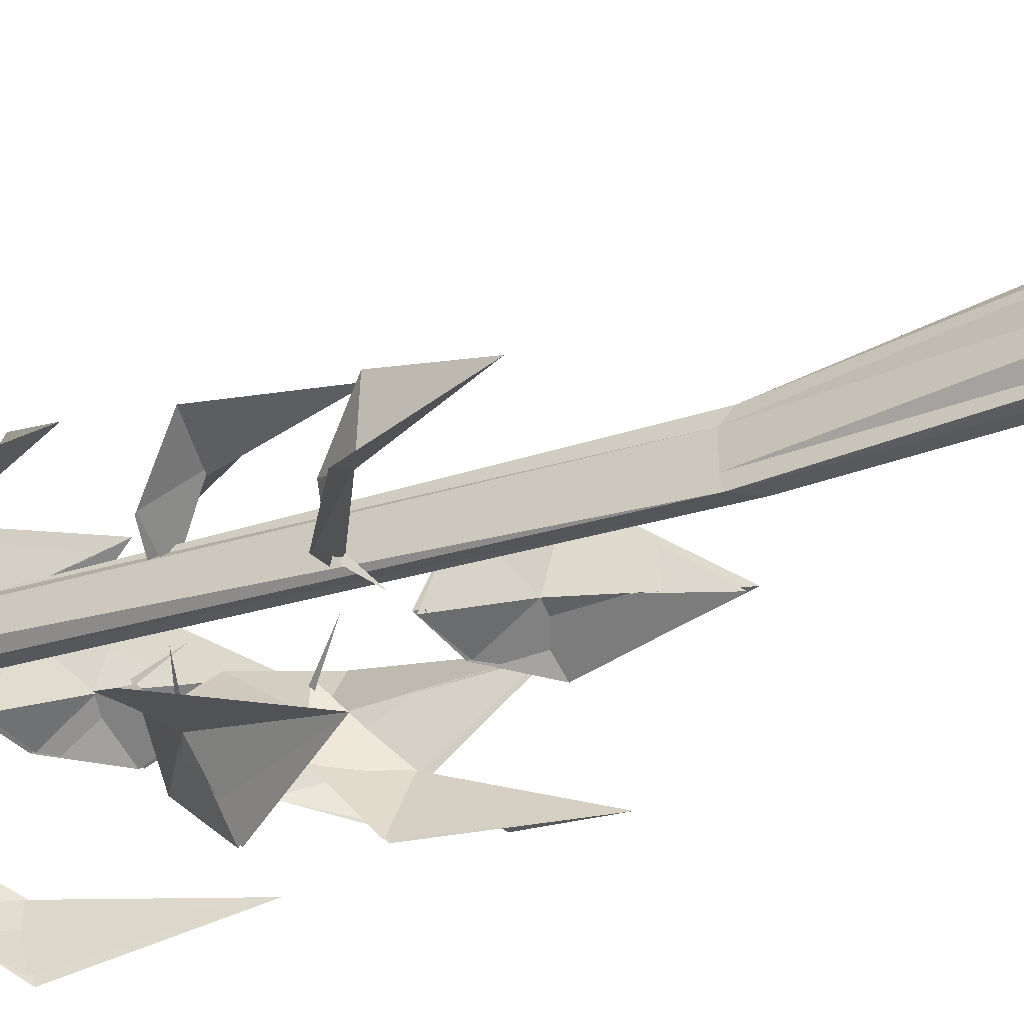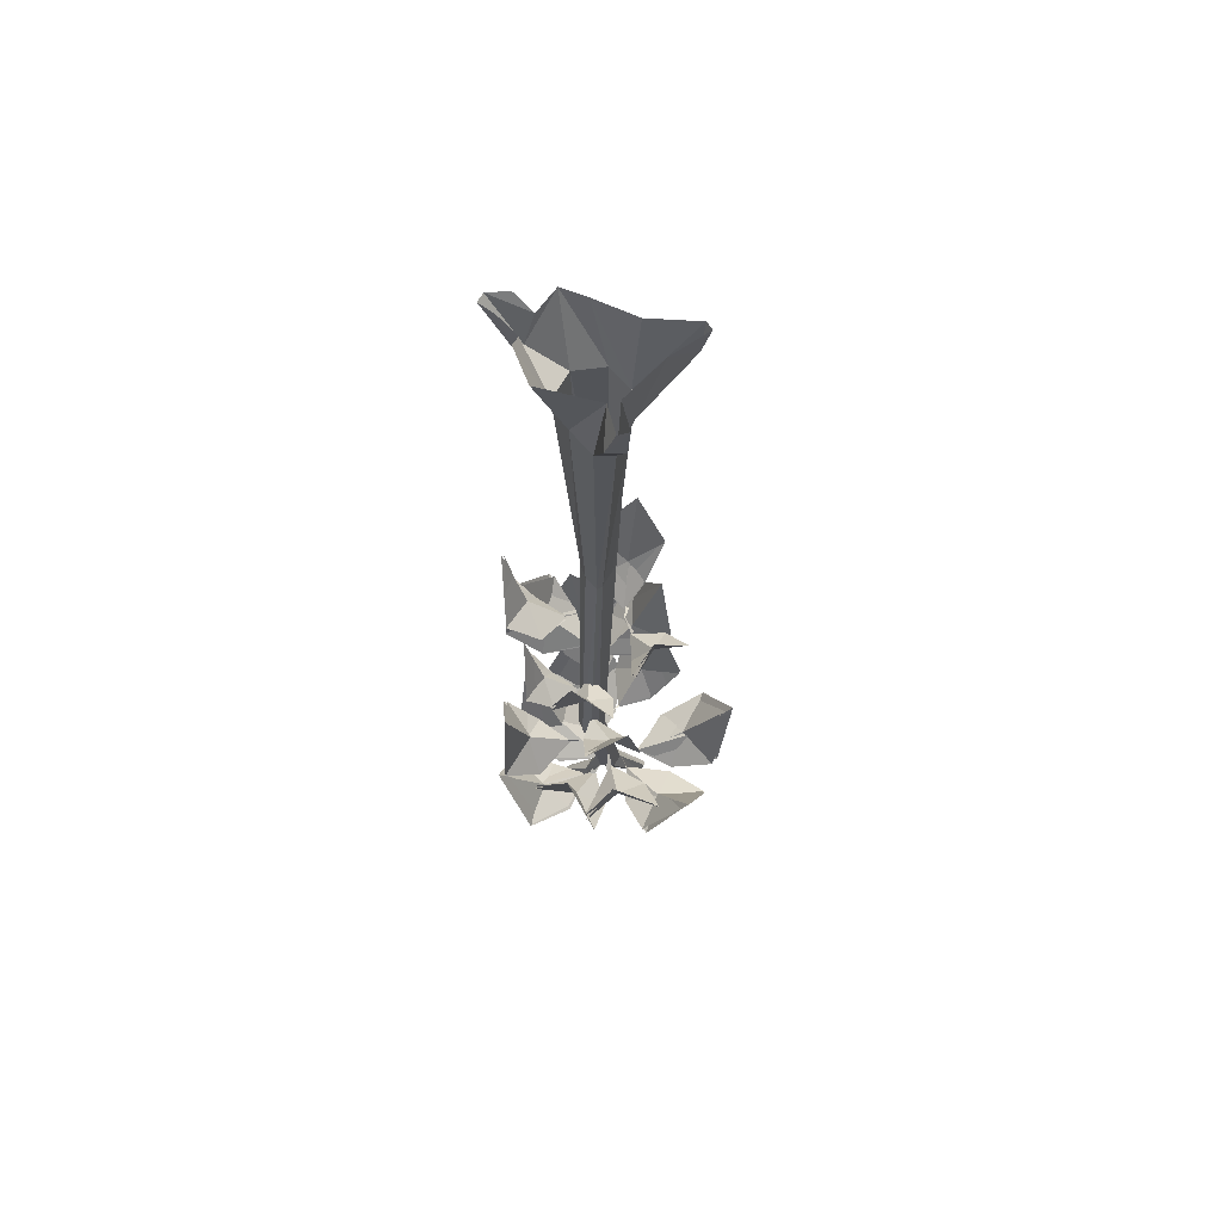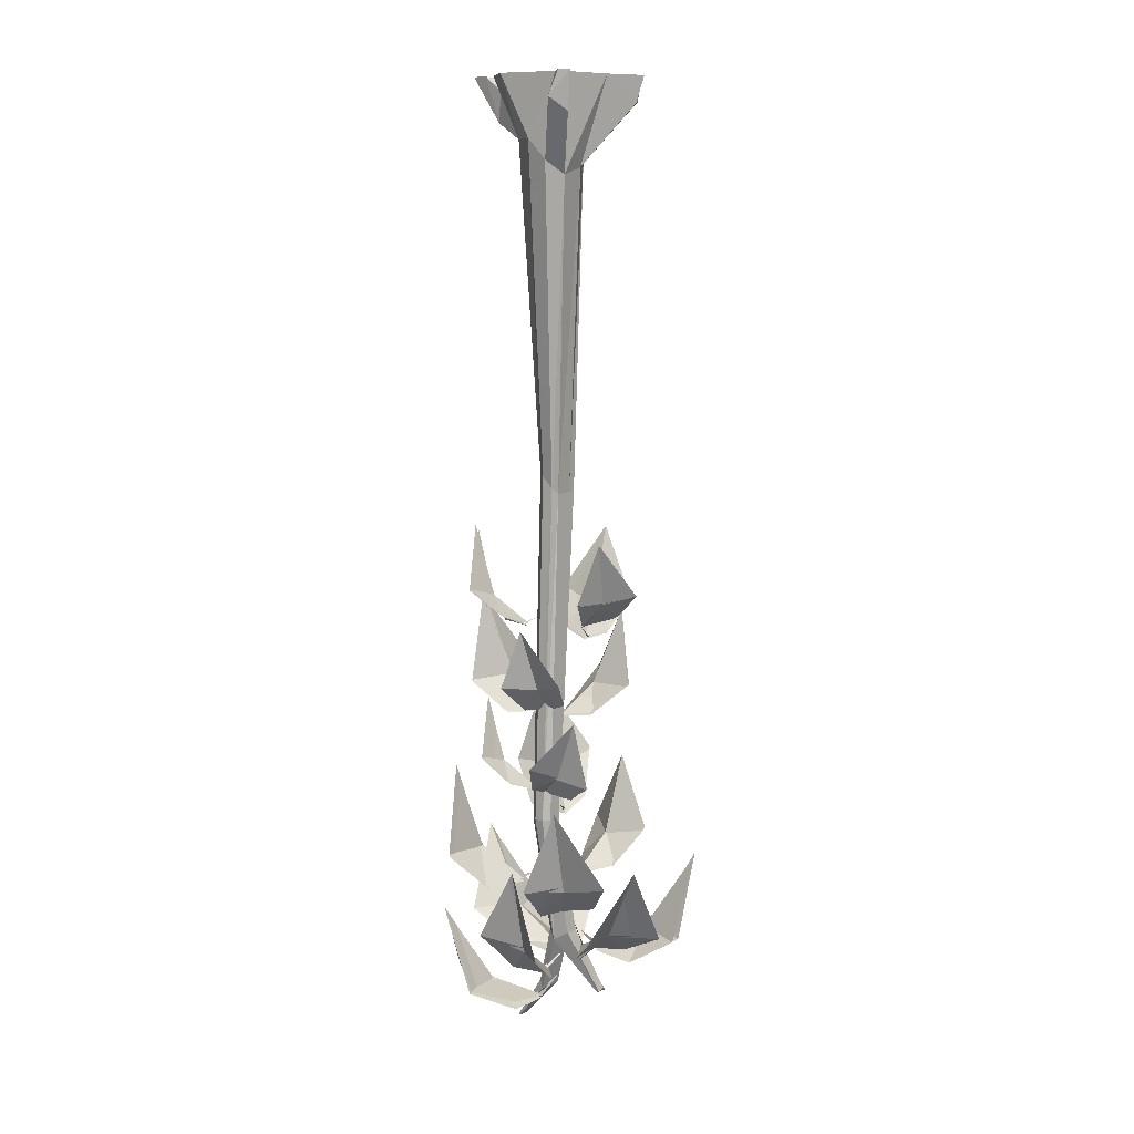
<metadata>
{"format":"obj","ext":"obj","renderer":"f3d","projection":"perspective","resolution":1024,"background":"white","views":[{"elev":-29.8,"azim":119.5,"up":"+Z"},{"elev":66.1,"azim":30.0,"up":"+Y"},{"elev":9.4,"azim":38.9,"up":"+Y"}]}
</metadata>
<code>
v -0.04688 -3.016 -0.09375
v -0.1016 -3.07 -0.1875
v -0.1016 -3.062 -0.1953
v -0.2266 -2.93 -0.2969
v -0.1016 -3.039 -0.3359
v -0.09375 -3.086 -0.1875
v -0.2891 -3.078 -0.1953
v -0.4297 -2.922 -0.2734
v -0.3359 -2.562 -0.3359
v -0.1719 -2.867 -0.4531
v -0.2344 -2.914 -0.2969
v -0.09375 -3.07 -0.1875
v -0.1094 -3.023 -0.3359
v -0.2969 -3.062 -0.1953
v -0.4297 -2.914 -0.2734
v -0.3359 -2.555 -0.3359
v -0.1797 -2.859 -0.4688
v -0.09375 -2.562 -0.03906
v -0.04688 -2.625 -0.1172
v -0.03906 -2.625 -0.1094
v 0.01562 -2.5 -0.2422
v 0.05469 -2.625 -0.1719
v -0.0625 -2.633 -0.1094
v -0.1094 -2.602 -0.2656
v -0.07031 -2.461 -0.3984
v 0.09375 -2.188 -0.3359
v 0.1797 -2.5 -0.2578
v 0.01562 -2.5 -0.25
v -0.05469 -2.625 -0.1094
v 0.0625 -2.609 -0.1797
v -0.1094 -2.586 -0.2734
v -0.07031 -2.453 -0.3984
v 0.1875 -2.492 -0.2656
v -0.03906 -3.273 -0.09375
v -0.01562 -3.32 -0.1953
v -0.007812 -3.32 -0.1953
v 0.007812 -3.195 -0.3359
v 0.09375 -3.305 -0.2812
v -0.01562 -3.336 -0.1875
v -0.1094 -3.312 -0.3203
v -0.1328 -3.164 -0.4609
v 0.01562 -2.867 -0.4453
v 0.1719 -3.156 -0.3984
v 0.007812 -3.18 -0.3438
v -0.01562 -3.32 -0.1875
v 0.09375 -3.289 -0.2891
v -0.1094 -3.297 -0.3281
v -0.1328 -3.156 -0.4609
v 0.01562 -2.859 -0.4453
v 0.1719 -3.148 -0.4062
v 0.03125 -2.242 -0.1406
v -0.007812 -2.305 -0.2266
v 0.007812 -2.305 -0.2266
v -0.07031 -2.18 -0.3516
v 0.007812 -2.305 -0.3438
v -0.007812 -2.312 -0.2109
v -0.1719 -2.281 -0.2656
v -0.25 -2.141 -0.375
v -0.1016 -1.867 -0.4766
v 0.01562 -2.18 -0.4922
v -0.07031 -2.18 -0.3594
v -0.007812 -2.305 -0.2109
v 0.007812 -2.289 -0.3516
v -0.1719 -2.266 -0.2734
v -0.25 -2.133 -0.375
v 0.01562 -2.172 -0.5
v -0.02344 -3.258 0.03125
v -0.125 -3.312 0.07031
v -0.1328 -3.305 0.07031
v -0.2422 -3.172 0.1797
v -0.2734 -3.281 0.05469
v -0.1172 -3.328 0.0625
v -0.1484 -3.32 0.25
v -0.2422 -3.164 0.3906
v -0.2891 -2.805 0.2891
v -0.3984 -3.109 0.1094
v -0.25 -3.156 0.1875
v -0.1172 -3.312 0.0625
v -0.2734 -3.266 0.0625
v -0.1484 -3.305 0.2656
v -0.2422 -3.156 0.3906
v -0.2891 -2.797 0.2891
v -0.4141 -3.102 0.1172
v -0.07812 -2.891 -0.07031
v -0.1406 -2.938 -0.03125
v -0.1562 -2.93 -0.03906
v -0.25 -2.844 0.02344
v -0.2578 -2.938 -0.04688
v -0.1328 -2.953 -0.03906
v -0.1641 -2.906 0.09375
v -0.2578 -2.797 0.1641
v -0.3438 -2.57 0.02344
v -0.375 -2.828 -0.04688
v -0.2578 -2.828 0.02344
v -0.1328 -2.938 -0.03906
v -0.2578 -2.93 -0.04688
v -0.1641 -2.898 0.1016
v -0.2578 -2.789 0.1641
v -0.3438 -2.562 0.02344
v -0.3906 -2.828 -0.03906
v -0.03906 -2.562 -0.07031
v -0.1328 -2.609 -0.1094
v -0.1406 -2.602 -0.1172
v -0.2969 -2.508 -0.09375
v -0.2344 -2.57 -0.2109
v -0.125 -2.625 -0.1172
v -0.2578 -2.625 0
v -0.4141 -2.508 0.04688
v -0.3906 -2.164 -0.03125
v -0.3516 -2.422 -0.2422
v -0.2969 -2.477 -0.09375
v -0.125 -2.609 -0.1172
v -0.2344 -2.562 -0.2109
v -0.2656 -2.617 0.007812
v -0.4141 -2.5 0.04688
v -0.4062 -2.148 -0.01562
v -0.375 -2.422 -0.2422
v -0.1016 -2.188 -0.08594
v -0.1797 -2.234 -0.03906
v -0.1875 -2.234 -0.03906
v -0.3047 -2.156 0.02344
v -0.3125 -2.242 -0.05469
v -0.1719 -2.25 -0.03906
v -0.1953 -2.195 0.09375
v -0.3125 -2.086 0.1719
v -0.4141 -1.852 0
v -0.4375 -2.148 -0.05469
v -0.3125 -2.125 0.01562
v -0.1719 -2.242 -0.04688
v -0.3125 -2.234 -0.05469
v -0.1953 -2.188 0.1094
v -0.3125 -2.078 0.1719
v -0.4219 -1.836 0.007812
v -0.4531 -2.141 -0.03906
v 0.03125 -3.336 -0.007812
v 0.09375 -3.398 0.05469
v 0.07812 -3.391 0.07812
v 0.1953 -3.281 0.1797
v 0.09375 -3.398 0.2031
v 0.07812 -3.422 0.04688
v 0.25 -3.375 0.05469
v 0.3828 -3.242 0.1562
v 0.2266 -2.93 0.2812
v 0.125 -3.25 0.3516
v 0.1953 -3.258 0.1875
v 0.07812 -3.398 0.04688
v 0.09375 -3.391 0.2031
v 0.2578 -3.367 0.05469
v 0.3828 -3.234 0.1562
v 0.2266 -2.922 0.2812
v 0.1406 -3.25 0.3672
v -0.02344 -2.859 -0.007812
v 0.007812 -2.906 0.05469
v 0 -2.898 0.07031
v 0.1172 -2.828 0.1328
v 0.01562 -2.883 0.1641
v -0.007812 -2.922 0.05469
v 0.125 -2.93 0.05469
v 0.2578 -2.852 0.1094
v 0.2266 -2.578 0.1562
v 0.07812 -2.766 0.25
v 0.125 -2.82 0.1328
v -0.007812 -2.898 0.05469
v 0.1328 -2.93 0.05469
v 0.2578 -2.844 0.1094
v 0.08594 -2.766 0.2656
v -0.03906 -2.516 -0.03906
v -0.01562 -2.555 0.01562
v -0.03125 -2.555 0.03906
v 0.02344 -2.469 0.1406
v -0.04688 -2.562 0.1328
v -0.02344 -2.578 0.01562
v 0.09375 -2.539 0.0625
v 0.1641 -2.43 0.1719
v 0.007812 -2.211 0.2266
v -0.07812 -2.453 0.2422
v 0.03125 -2.461 0.1484
v -0.03125 -2.555 0.02344
v 0.1016 -2.531 0.0625
v -0.07031 -2.453 0.2578
v 0.03906 -2.164 -0.1328
v 0.09375 -2.203 -0.1094
v 0.1016 -2.203 -0.08594
v 0.2109 -2.117 -0.04688
v 0.1484 -2.211 0
v 0.08594 -2.227 -0.1016
v 0.2031 -2.188 -0.1484
v 0.3359 -2.078 -0.1172
v 0.2578 -1.859 0.03125
v 0.2031 -2.102 0.1016
v 0.2188 -2.109 -0.04688
v 0.08594 -2.203 -0.09375
v 0.2109 -2.18 -0.1562
v 0.2188 -2.102 0.1016
v -0.03906 -3.594 -0.0625
v -0.08594 -3.695 -0.125
v -0.09375 -3.68 -0.1406
v -0.2344 -3.594 -0.2734
v -0.08594 -3.703 -0.2891
v -0.08594 -3.703 -0.125
v -0.2734 -3.695 -0.1406
v -0.4375 -3.594 -0.2656
v -0.3594 -3.273 -0.4375
v -0.1641 -3.586 -0.4531
v -0.2344 -3.586 -0.2891
v -0.07812 -3.695 -0.125
v -0.1094 -3.695 -0.2969
v -0.2734 -3.664 -0.1484
v -0.4297 -3.586 -0.2656
v -0.3594 -3.266 -0.4375
v -0.1875 -3.586 -0.4688
v -0.01562 -3.742 -0.05469
v -0.07031 -3.844 0
v -0.08594 -3.828 0.01562
v -0.1953 -3.742 0.1719
v -0.2344 -3.852 0.03125
v -0.07031 -3.852 0
v -0.05469 -3.844 0.1875
v -0.1484 -3.742 0.375
v -0.3281 -3.422 0.3281
v -0.3828 -3.734 0.1328
v -0.2109 -3.734 0.1797
v -0.07031 -3.844 -0.007812
v -0.2344 -3.844 0.05469
v -0.0625 -3.812 0.1875
v -0.1484 -3.734 0.3672
v -0.3281 -3.414 0.3281
v -0.3906 -3.734 0.1641
v 0.05469 -3.547 -0.1016
v 0.1094 -3.641 -0.1562
v 0.1328 -3.625 -0.1641
v 0.2578 -3.539 -0.2969
v 0.2734 -3.664 -0.1641
v 0.1094 -3.648 -0.1562
v 0.1172 -3.617 -0.3438
v 0.25 -3.508 -0.5
v 0.4453 -3.211 -0.3906
v 0.4453 -3.555 -0.2344
v 0.2891 -3.531 -0.2969
v 0.1016 -3.641 -0.1484
v 0.2734 -3.656 -0.1875
v 0.1328 -3.594 -0.3438
v 0.25 -3.5 -0.4922
v 0.4453 -3.203 -0.3906
v 0.4531 -3.547 -0.2656
v -0.007812 -3.648 -0.0625
v -0.01562 -3.703 0.03125
v -0.03906 -3.695 0.03125
v -0.01562 -3.586 0.1797
v -0.1172 -3.688 0.1328
v -0.02344 -3.734 0.007812
v 0.1016 -3.695 0.1328
v 0.1406 -3.562 0.2969
v -0.007812 -3.227 0.2656
v -0.1797 -3.523 0.2578
v -0.01562 -3.562 0.1875
v -0.02344 -3.711 0.007812
v -0.1172 -3.68 0.1328
v 0.1016 -3.688 0.1406
v 0.1406 -3.555 0.2969
v -0.007812 -3.219 0.2656
v -0.1797 -3.523 0.2734
v 0.007812 -3.57 0.01562
v -0.05469 -3.805 0.01562
v -0.05469 -3.805 -0.08594
v 0.007812 -3.57 -0.08594
v 0.1328 -3.82 -0.125
v 0.07031 -3.531 0
v 0.02344 -3.039 0.05469
v 0 -3.039 0.07812
v -0.03906 -3.039 0.07812
v -0.02344 -3.531 0
v -0.07812 -3.773 0
v -0.1953 -3.953 0
v -0.1875 -3.961 0.007812
v -0.1875 -3.961 -0.03125
v -0.07812 -3.773 -0.05469
v -0.02344 -3.531 -0.05469
v -0.07031 -3.039 0
v -0.03906 -3.039 -0.02344
v 0 -3.039 -0.02344
v 0.07031 -3.531 -0.05469
v 0.1406 -3.805 -0.1562
v 0.1328 -3.82 -0.1797
v 0.1406 -3.812 -0.125
v 0.02344 -3.039 0
v 0.01562 -1.672 -0.07812
v 0.01562 -1.672 -0.007812
v 0.007812 -1.648 0.02344
v -0.03906 -1.602 0.02344
v -0.07031 -3.039 0.05469
v -0.1953 -3.953 -0.007812
v -0.2109 -0.007812 -0.1406
v -0.1094 -0.007812 -0.1562
v -0.01562 -0.2656 -0.1094
v -0.1094 -0.2578 -0.03125
v -0.2578 -0.1875 -0.007812
v -0.2422 -0.0625 -0.05469
v -0.3906 0 -0.007812
v -0.3203 0 -0.05469
v 0.0625 -0.007812 -0.1719
v 0.07031 -0.3203 -0.1016
v 0.01562 -1.664 -0.1094
v -0.02344 -1.617 -0.1094
v -0.07031 -1.586 -0.05469
v -0.1094 -0.2578 0.08594
v -0.2578 -0.1875 0.03125
v -0.3906 0 0.03125
v 0.1953 -0.007812 -0.09375
v 0.1484 -0.007812 0.1016
v 0.125 -0.3984 0.08594
v 0.1172 -0.3672 -0.02344
v 0.2422 -0.1172 -0.2188
v 0.2656 -0.007812 -0.2422
v 0.2344 -0.007812 -0.2578
v 0.2344 -0.1094 -0.2422
v 0.1172 -0.007812 0.1328
v -0.1094 -0.007812 0.1953
v -0.007812 -0.2578 0.1484
v 0.07812 -0.3438 0.1484
v 0.1641 -0.1094 0.2344
v 0.1953 -0.007812 0.2109
v 0.2266 -0.007812 0.1797
v 0.2109 -0.1641 0.1719
v -0.2266 -0.007812 0.1016
v -0.07812 -1.586 -0.007812
v -0.2422 -0.0625 0.03906
v -0.3203 0 0.03906
v 0.0625 -3.492 -0.007812
v -0.01562 -3.594 -0.02344
v -0.03125 -3.578 -0.02344
v -0.2188 -3.492 -0.03906
v -0.1172 -3.602 -0.1406
v -0.01562 -3.602 -0.02344
v -0.1641 -3.594 0.08594
v -0.3672 -3.492 0.1016
v -0.4219 -3.172 -0.07812
v -0.2812 -3.484 -0.2188
v -0.2266 -3.484 -0.04688
v -0.007812 -3.594 -0.02344
v -0.1406 -3.594 -0.1406
v -0.1719 -3.562 0.08594
v -0.3594 -3.484 0.1016
v -0.4219 -3.164 -0.07812
v -0.3125 -3.484 -0.2188
v 0.03906 -3.484 -0.07031
v 0.1172 -3.586 -0.03906
v 0.1328 -3.57 -0.02344
v 0.3125 -3.484 0.03125
v 0.1875 -3.594 0.1016
v 0.1172 -3.594 -0.03906
v 0.2891 -3.586 -0.1094
v 0.4922 -3.484 -0.07812
v 0.5 -3.164 0.1094
v 0.3359 -3.477 0.2109
v 0.3203 -3.477 0.03906
v 0.1094 -3.586 -0.03906
v 0.2188 -3.586 0.1094
v 0.2969 -3.555 -0.1094
v 0.4844 -3.477 -0.07812
v 0.5 -3.156 0.1094
v 0.3594 -3.477 0.2188
f 1 1 2
f 1 2 3
f 4 5 6
f 4 6 4
f 4 4 7
f 4 7 8
f 4 8 9
f 4 9 10
f 4 10 5
f 4 6 7
f 11 12 13
f 11 13 11
f 11 11 12
f 12 11 14
f 14 11 15
f 15 11 16
f 16 11 17
f 17 11 13
f 18 18 19
f 18 19 20
f 21 22 23
f 21 23 21
f 21 21 24
f 21 24 25
f 21 25 26
f 21 26 27
f 21 27 22
f 21 23 24
f 28 29 30
f 28 30 28
f 28 28 29
f 29 28 31
f 31 28 32
f 32 28 26
f 26 28 33
f 33 28 30
f 34 34 35
f 34 35 36
f 37 38 39
f 37 39 37
f 37 37 40
f 37 40 41
f 37 41 42
f 37 42 43
f 37 43 38
f 37 39 40
f 44 45 46
f 44 46 44
f 44 44 45
f 45 44 47
f 47 44 48
f 48 44 49
f 49 44 50
f 50 44 46
f 51 51 52
f 51 52 53
f 54 55 56
f 54 56 54
f 54 54 57
f 54 57 58
f 54 58 59
f 54 59 60
f 54 60 55
f 54 56 57
f 61 62 63
f 61 63 61
f 61 61 62
f 62 61 64
f 64 61 65
f 65 61 59
f 59 61 66
f 66 61 63
f 67 67 68
f 67 68 69
f 70 71 72
f 70 72 70
f 70 70 73
f 70 73 74
f 70 74 75
f 70 75 76
f 70 76 71
f 70 72 73
f 77 78 79
f 77 79 77
f 77 77 78
f 78 77 80
f 80 77 81
f 81 77 82
f 82 77 83
f 83 77 79
f 84 84 85
f 84 85 86
f 87 88 89
f 87 89 87
f 87 87 90
f 87 90 91
f 87 91 92
f 87 92 93
f 87 93 88
f 87 89 90
f 94 95 96
f 94 96 94
f 94 94 95
f 95 94 97
f 97 94 98
f 98 94 99
f 99 94 100
f 100 94 96
f 101 101 102
f 101 102 103
f 104 105 106
f 104 106 104
f 104 104 107
f 104 107 108
f 104 108 109
f 104 109 110
f 104 110 105
f 104 106 107
f 111 112 113
f 111 113 111
f 111 111 112
f 112 111 114
f 114 111 115
f 115 111 116
f 116 111 117
f 117 111 113
f 118 118 119
f 118 119 120
f 121 122 123
f 121 123 121
f 121 121 124
f 121 124 125
f 121 125 126
f 121 126 127
f 121 127 122
f 121 123 124
f 128 129 130
f 128 130 128
f 128 128 129
f 129 128 131
f 131 128 132
f 132 128 133
f 133 128 134
f 134 128 130
f 135 135 136
f 135 136 137
f 138 139 140
f 138 140 138
f 138 138 141
f 138 141 142
f 138 142 143
f 138 143 144
f 138 144 139
f 138 140 141
f 145 146 147
f 145 147 145
f 145 145 146
f 146 145 148
f 148 145 149
f 149 145 150
f 150 145 151
f 151 145 147
f 152 152 153
f 152 153 154
f 155 156 157
f 155 157 155
f 155 155 158
f 155 158 159
f 155 159 160
f 155 160 161
f 155 161 156
f 155 157 158
f 162 163 156
f 162 156 162
f 162 162 163
f 163 162 164
f 164 162 165
f 165 162 160
f 160 162 166
f 166 162 156
f 167 167 168
f 167 168 169
f 170 171 172
f 170 172 170
f 170 170 173
f 170 173 174
f 170 174 175
f 170 175 176
f 170 176 171
f 170 172 173
f 177 178 171
f 177 171 177
f 177 177 178
f 178 177 179
f 179 177 174
f 174 177 175
f 175 177 180
f 180 177 171
f 181 181 182
f 181 182 183
f 184 185 186
f 184 186 184
f 184 184 187
f 184 187 188
f 184 188 189
f 184 189 190
f 184 190 185
f 184 186 187
f 191 192 185
f 191 185 191
f 191 191 192
f 192 191 193
f 193 191 188
f 188 191 189
f 189 191 194
f 194 191 185
f 195 195 196
f 195 196 197
f 198 199 200
f 198 200 198
f 198 198 201
f 198 201 202
f 198 202 203
f 198 203 204
f 198 204 199
f 198 200 201
f 205 206 207
f 205 207 205
f 205 205 206
f 206 205 208
f 208 205 209
f 209 205 210
f 210 205 211
f 211 205 207
f 212 212 213
f 212 213 214
f 215 216 217
f 215 217 215
f 215 215 218
f 215 218 219
f 215 219 220
f 215 220 221
f 215 221 216
f 215 217 218
f 222 223 224
f 222 224 222
f 222 222 223
f 223 222 225
f 225 222 226
f 226 222 227
f 227 222 228
f 228 222 224
f 229 229 230
f 229 230 231
f 232 233 234
f 232 234 232
f 232 232 235
f 232 235 236
f 232 236 237
f 232 237 238
f 232 238 233
f 232 234 235
f 239 240 241
f 239 241 239
f 239 239 240
f 240 239 242
f 242 239 243
f 243 239 244
f 244 239 245
f 245 239 241
f 246 246 247
f 246 247 248
f 249 250 251
f 249 251 249
f 249 249 252
f 249 252 253
f 249 253 254
f 249 254 255
f 249 255 250
f 249 251 252
f 256 257 258
f 256 258 256
f 256 256 257
f 257 256 259
f 259 256 260
f 260 256 261
f 261 256 262
f 262 256 258
f 329 329 330
f 329 330 331
f 332 333 334
f 332 334 332
f 332 332 335
f 332 335 336
f 332 336 337
f 332 337 338
f 332 338 333
f 332 334 335
f 339 340 341
f 339 341 339
f 339 339 340
f 340 339 342
f 342 339 343
f 343 339 344
f 344 339 345
f 345 339 341
f 346 346 347
f 346 347 348
f 349 350 351
f 349 351 349
f 349 349 352
f 349 352 353
f 349 353 354
f 349 354 355
f 349 355 350
f 349 351 352
f 356 357 358
f 356 358 356
f 356 356 357
f 357 356 359
f 359 356 360
f 360 356 361
f 361 356 362
f 362 356 358
f 263 264 265
f 263 265 266
f 263 266 267
f 263 267 268
f 263 268 269
f 263 269 270
f 263 270 271
f 263 271 272
f 263 272 273
f 263 273 264
f 264 273 274
f 264 274 275
f 264 275 276
f 264 276 265
f 265 276 277
f 265 277 278
f 265 278 266
f 266 278 279
f 266 279 280
f 266 280 281
f 266 281 282
f 266 282 283
f 266 283 284
f 266 284 267
f 267 284 285
f 267 285 268
f 268 285 282
f 268 282 286
f 268 286 269
f 269 286 287
f 269 287 288
f 269 288 270
f 270 288 289
f 270 289 271
f 271 289 290
f 271 290 291
f 271 291 272
f 272 291 278
f 272 278 277
f 272 277 273
f 273 277 292
f 273 292 274
f 284 283 285
f 285 283 282
f 293 294 295
f 293 295 296
f 293 296 297
f 293 297 298
f 298 297 299
f 298 299 300
f 294 301 302
f 294 302 295
f 295 302 303
f 295 303 304
f 295 304 296
f 296 304 305
f 296 305 306
f 296 306 307
f 296 307 297
f 297 307 308
f 297 308 299
f 309 310 311
f 309 311 312
f 309 312 313
f 309 313 314
f 314 313 315
f 315 313 316
f 315 316 302
f 315 302 301
f 317 318 319
f 317 319 320
f 317 320 321
f 317 321 322
f 322 321 323
f 323 321 324
f 323 324 311
f 323 311 310
f 318 325 306
f 318 306 319
f 319 306 326
f 319 326 290
f 319 290 320
f 320 290 289
f 320 289 311
f 320 311 324
f 320 324 321
f 306 305 326
f 326 305 279
f 326 279 291
f 326 291 290
f 302 312 287
f 302 287 303
f 303 287 286
f 303 286 281
f 303 281 304
f 304 281 280
f 304 280 305
f 305 280 279
f 312 311 288
f 312 288 287
f 311 289 288
f 291 279 278
f 280 266 266
f 281 286 282
f 270 263 263
f 277 276 292
f 327 307 306
f 327 306 325
f 328 308 307
f 328 307 327
f 316 313 312
f 316 312 302

</code>
